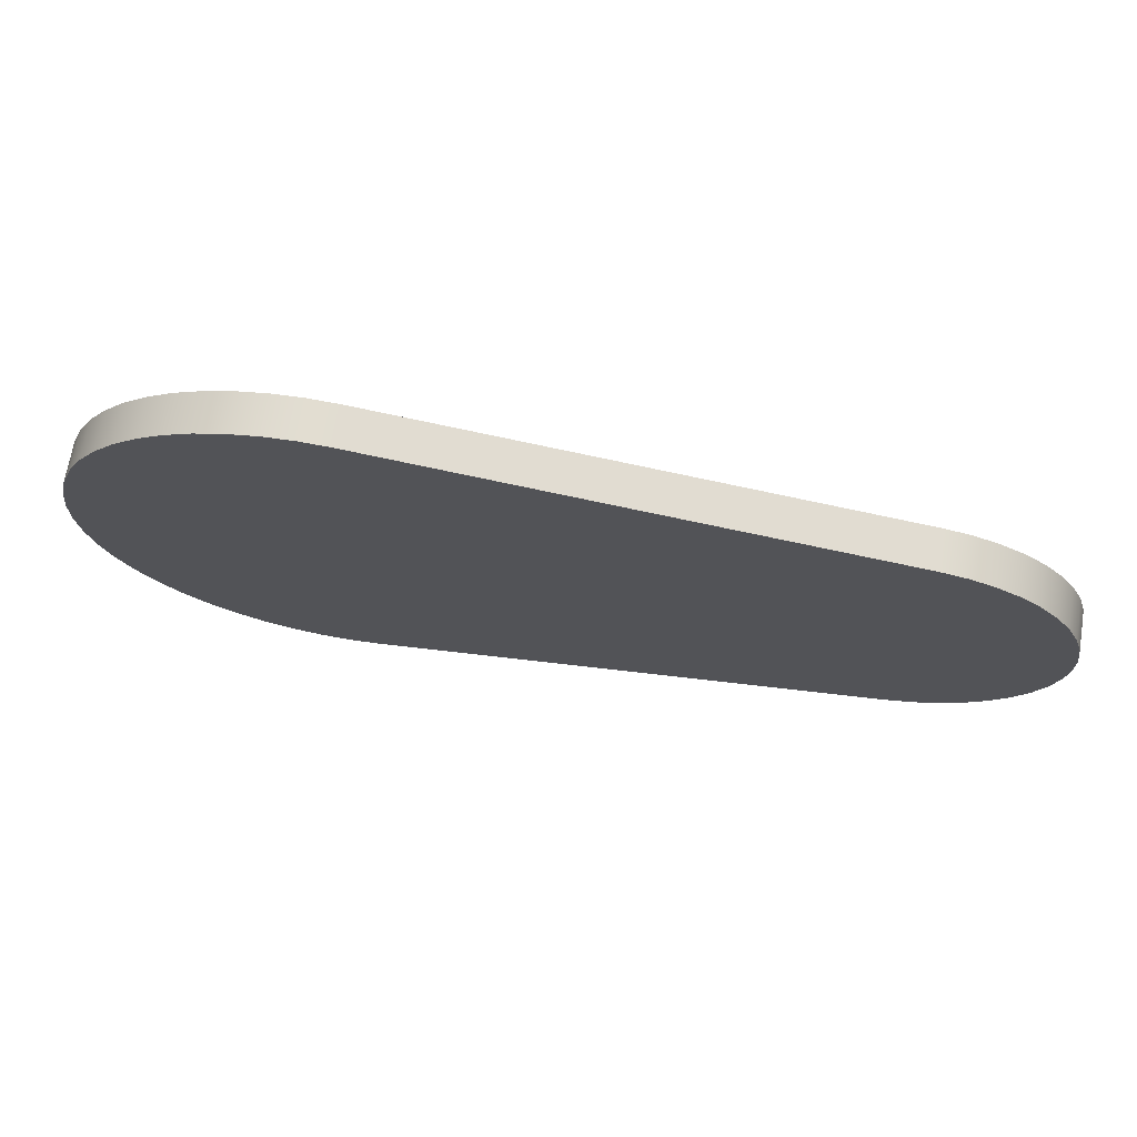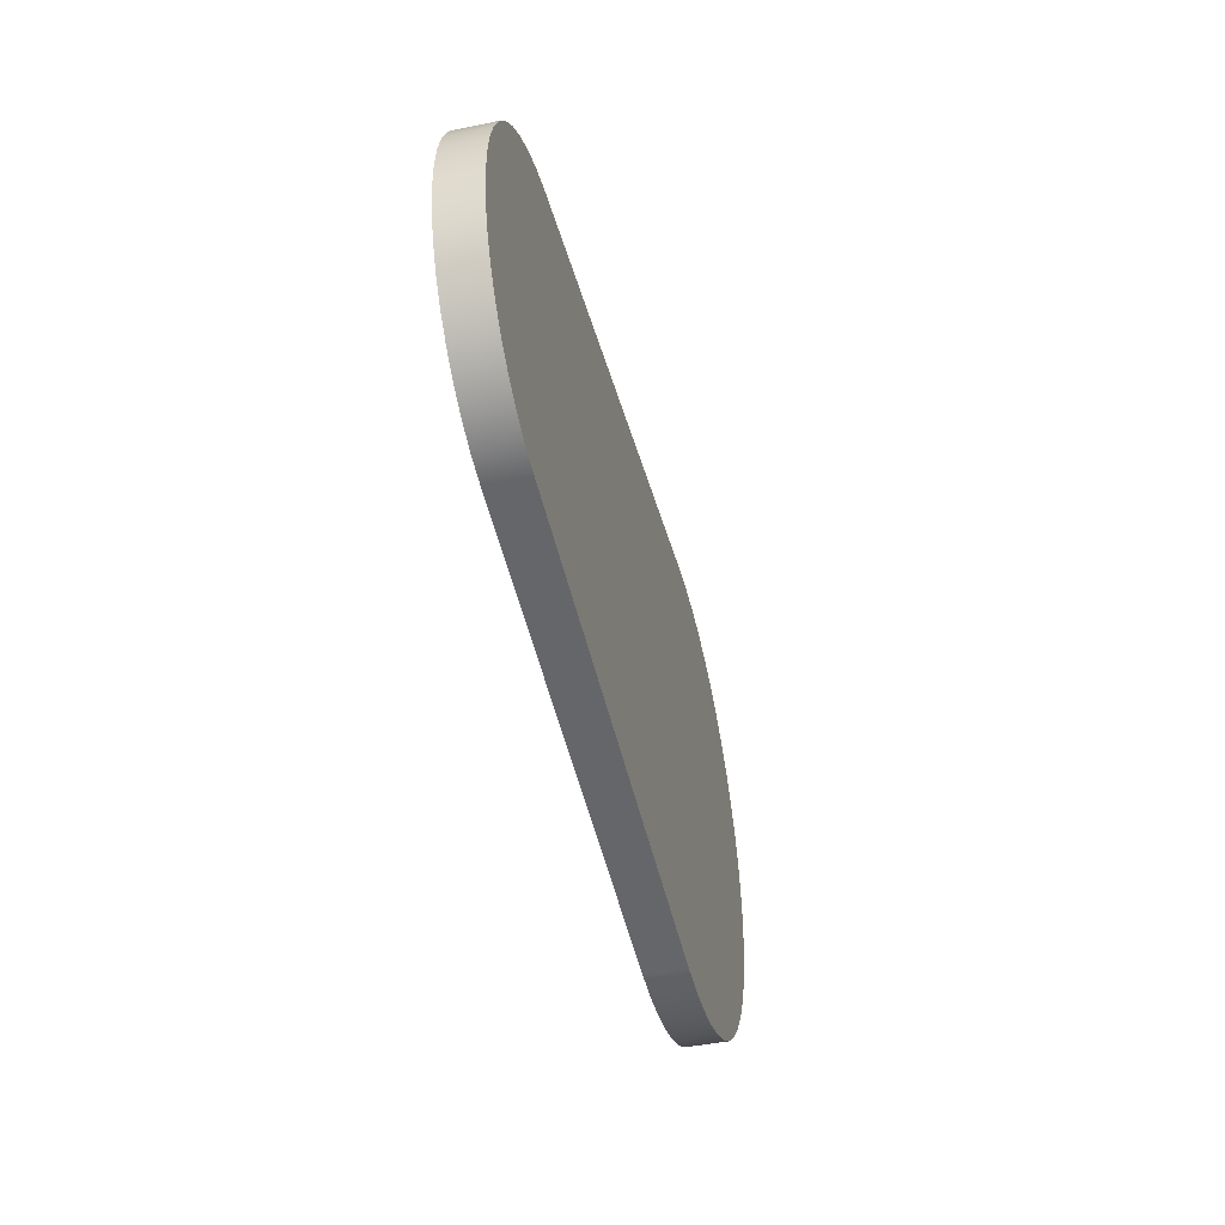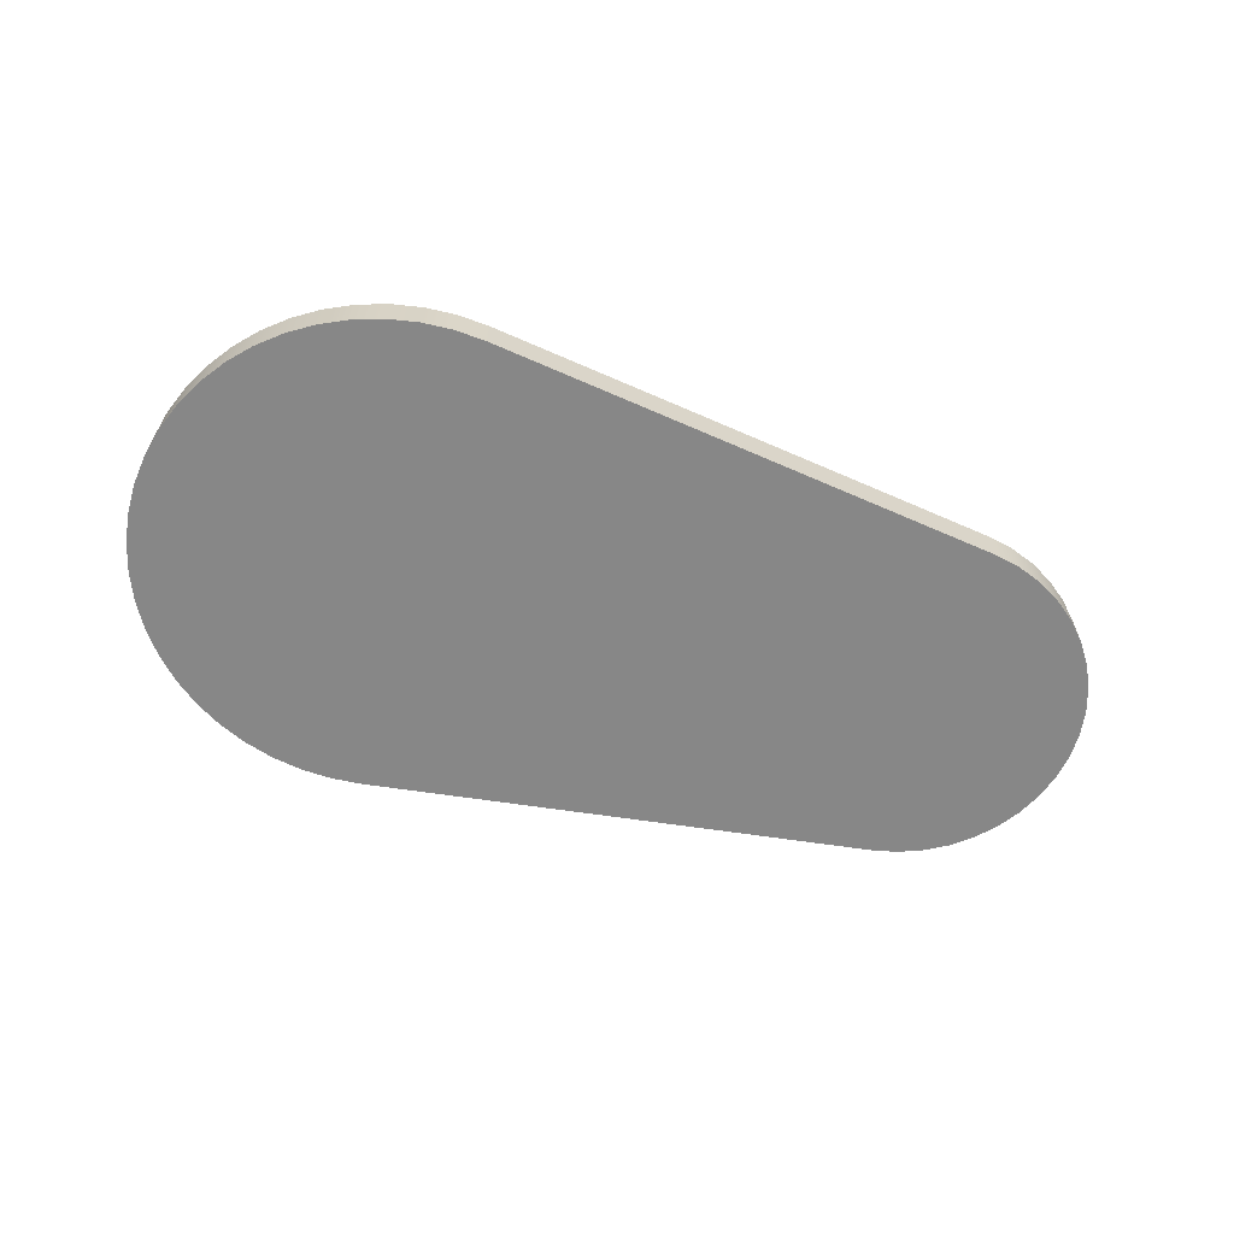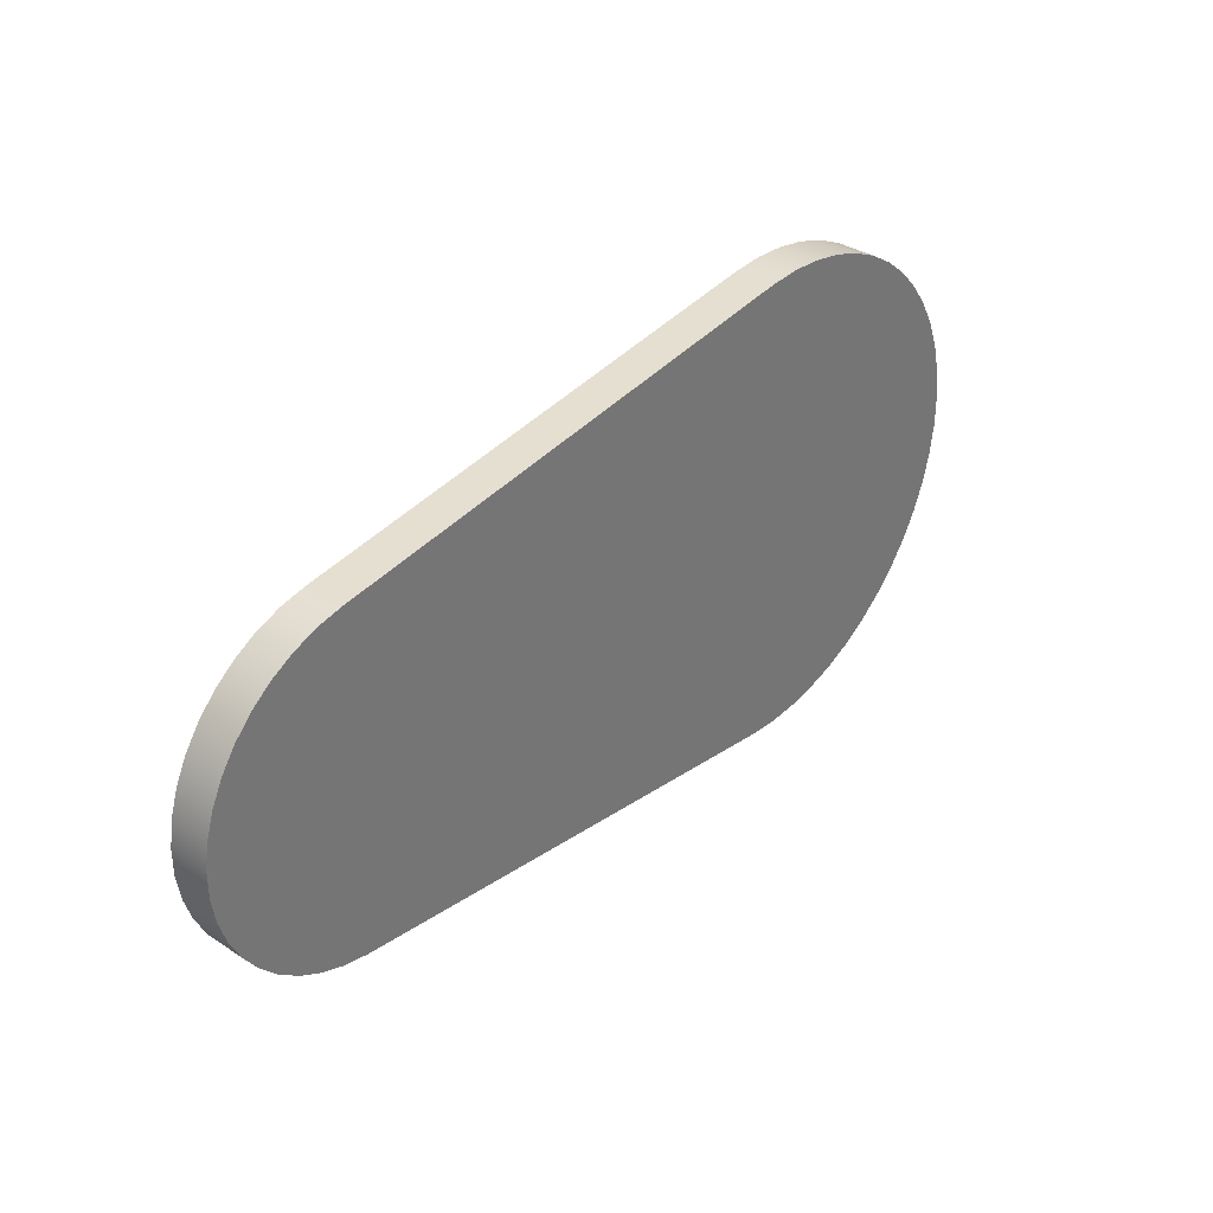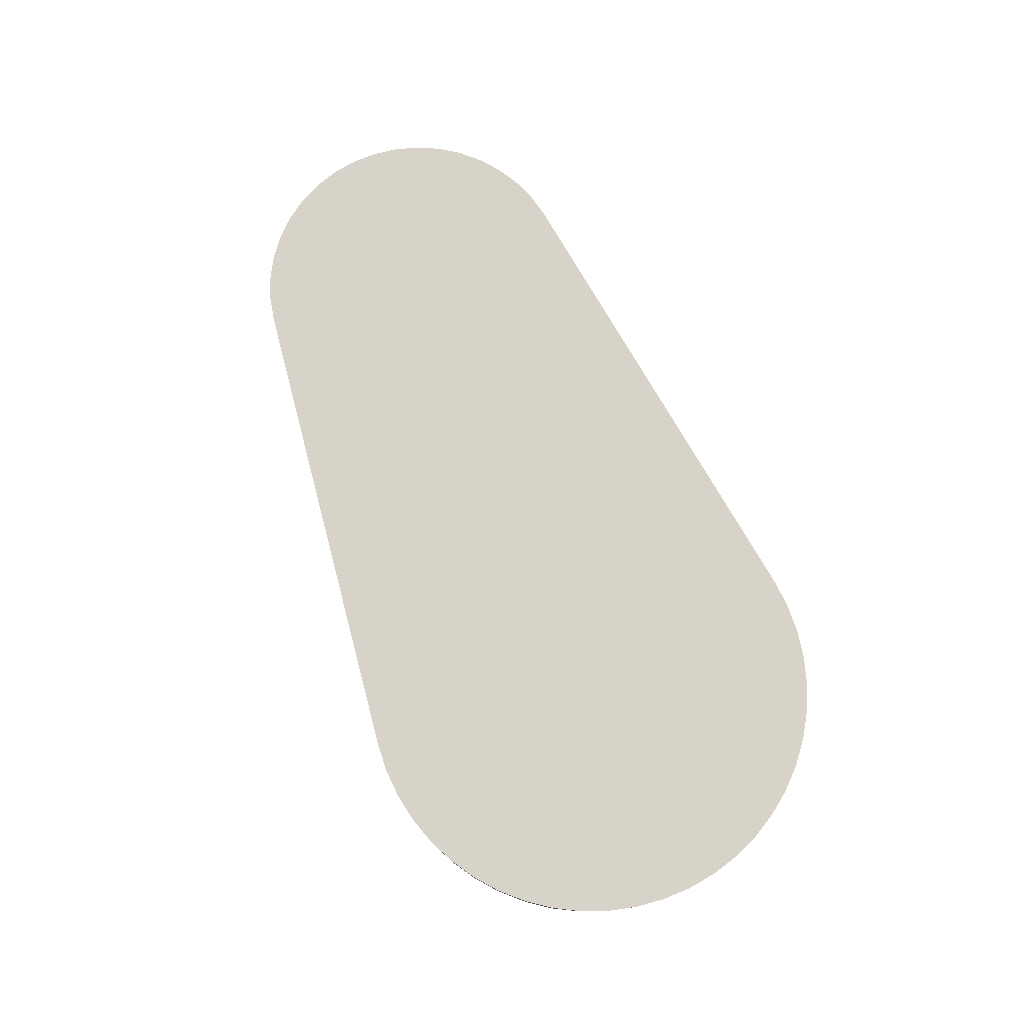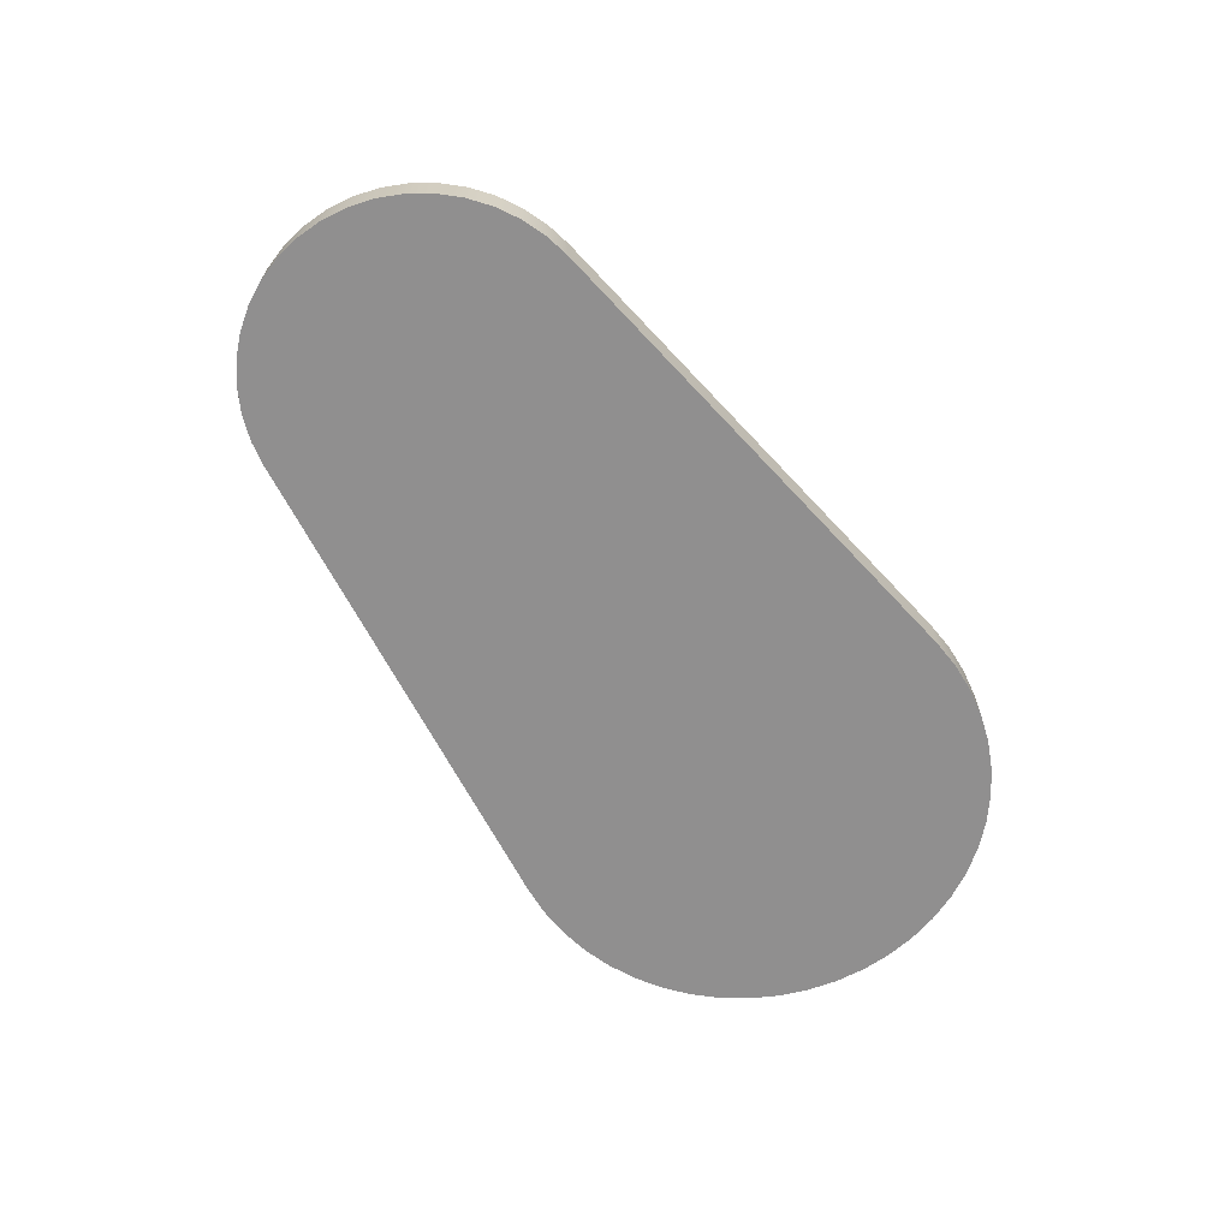
<metadata>
{"format":"obj","ext":"obj","renderer":"f3d","projection":"perspective","resolution":1024,"background":"white","views":[{"elev":68.6,"azim":-170.6,"up":"+Y"},{"elev":-44.2,"azim":-76.4,"up":"+Y"},{"elev":-62.4,"azim":163.3,"up":"+Z"},{"elev":34.7,"azim":-48.8,"up":"+Y"},{"elev":76.7,"azim":67.3,"up":"+Z"},{"elev":-65.4,"azim":-55.2,"up":"+Z"}]}
</metadata>
<code>
v 4.711 -9.843 3
v 3.419 -9.562 3
v 2.185 -9.09 3
v 1.036 -8.438 3
v -0.002213 -7.62 3
v -0.9051 -6.655 3
v -1.652 -5.565 3
v -2.227 -4.374 3
v -2.615 -3.111 3
v -2.81 -1.804 3
v -2.804 -0.4824 3
v -2.6 0.8233 3
v -2.202 2.083 3
v -1.618 3.269 3
v -0.8629 4.353 3
v 0.04729 5.312 3
v 1.091 6.122 3
v 2.246 6.765 3
v 3.484 7.228 3
v 4.777 7.499 3
v 30.41 10.87 3
v 31.95 10.97 3
v 33.5 10.88 3
v 35.02 10.6 3
v 36.49 10.12 3
v 37.89 9.469 3
v 39.19 8.642 3
v 40.39 7.657 3
v 41.45 6.53 3
v 42.35 5.278 3
v 43.1 3.922 3
v 43.66 2.484 3
v 44.04 0.9848 3
v 44.23 -0.5501 3
v 44.23 -2.097 3
v 44.03 -3.63 3
v 43.63 -5.126 3
v 43.06 -6.56 3
v 42.3 -7.911 3
v 41.39 -9.155 3
v 40.32 -10.27 3
v 39.12 -11.25 3
v 37.81 -12.07 3
v 36.4 -12.71 3
v 34.92 -13.17 3
v 33.4 -13.45 3
v 31.86 -13.53 3
v 30.32 -13.41 3
v 4.777 7.499 3
v 4.777 7.499 5
v 30.41 10.87 5
v 30.41 10.87 3
v 30.41 10.87 3
v 30.41 10.87 5
v 31.95 10.97 5
v 33.5 10.88 5
v 35.02 10.6 5
v 36.49 10.12 5
v 37.89 9.469 5
v 39.19 8.642 5
v 40.39 7.657 5
v 41.45 6.53 5
v 42.35 5.278 5
v 43.1 3.922 5
v 43.66 2.484 5
v 44.04 0.9848 5
v 44.23 -0.5501 5
v 44.23 -2.097 5
v 44.03 -3.63 5
v 43.63 -5.126 5
v 43.06 -6.56 5
v 42.3 -7.911 5
v 41.39 -9.155 5
v 40.32 -10.27 5
v 39.12 -11.25 5
v 37.81 -12.07 5
v 36.4 -12.71 5
v 34.92 -13.17 5
v 33.4 -13.45 5
v 31.86 -13.53 5
v 30.32 -13.41 5
v 30.32 -13.41 3
v 31.86 -13.53 3
v 33.4 -13.45 3
v 34.92 -13.17 3
v 36.4 -12.71 3
v 37.81 -12.07 3
v 39.12 -11.25 3
v 40.32 -10.27 3
v 41.39 -9.155 3
v 42.3 -7.911 3
v 43.06 -6.56 3
v 43.63 -5.126 3
v 44.03 -3.63 3
v 44.23 -2.097 3
v 44.23 -0.5501 3
v 44.04 0.9848 3
v 43.66 2.484 3
v 43.1 3.922 3
v 42.35 5.278 3
v 41.45 6.53 3
v 40.39 7.657 3
v 39.19 8.642 3
v 37.89 9.469 3
v 36.49 10.12 3
v 35.02 10.6 3
v 33.5 10.88 3
v 31.95 10.97 3
v 30.32 -13.41 3
v 30.32 -13.41 5
v 4.711 -9.843 5
v 4.711 -9.843 3
v 4.711 -9.843 3
v 4.711 -9.843 5
v 3.419 -9.562 5
v 2.185 -9.09 5
v 1.036 -8.438 5
v -0.002213 -7.62 5
v -0.9051 -6.655 5
v -1.652 -5.565 5
v -2.227 -4.374 5
v -2.615 -3.111 5
v -2.81 -1.804 5
v -2.804 -0.4824 5
v -2.6 0.8233 5
v -2.202 2.083 5
v -1.618 3.269 5
v -0.8629 4.353 5
v 0.04729 5.312 5
v 1.091 6.122 5
v 2.246 6.765 5
v 3.484 7.228 5
v 4.777 7.499 5
v 4.777 7.499 3
v 3.484 7.228 3
v 2.246 6.765 3
v 1.091 6.122 3
v 0.04729 5.312 3
v -0.8629 4.353 3
v -1.618 3.269 3
v -2.202 2.083 3
v -2.6 0.8233 3
v -2.804 -0.4824 3
v -2.81 -1.804 3
v -2.615 -3.111 3
v -2.227 -4.374 3
v -1.652 -5.565 3
v -0.9051 -6.655 3
v -0.002213 -7.62 3
v 1.036 -8.438 3
v 2.185 -9.09 3
v 3.419 -9.562 3
v 4.777 7.499 5
v 3.484 7.228 5
v 2.246 6.765 5
v 1.091 6.122 5
v 0.04729 5.312 5
v -0.8629 4.353 5
v -1.618 3.269 5
v -2.202 2.083 5
v -2.6 0.8233 5
v -2.804 -0.4824 5
v -2.81 -1.804 5
v -2.615 -3.111 5
v -2.227 -4.374 5
v -1.652 -5.565 5
v -0.9051 -6.655 5
v -0.002213 -7.62 5
v 1.036 -8.438 5
v 2.185 -9.09 5
v 3.419 -9.562 5
v 4.711 -9.843 5
v 30.32 -13.41 5
v 31.86 -13.53 5
v 33.4 -13.45 5
v 34.92 -13.17 5
v 36.4 -12.71 5
v 37.81 -12.07 5
v 39.12 -11.25 5
v 40.32 -10.27 5
v 41.39 -9.155 5
v 42.3 -7.911 5
v 43.06 -6.56 5
v 43.63 -5.126 5
v 44.03 -3.63 5
v 44.23 -2.097 5
v 44.23 -0.5501 5
v 44.04 0.9848 5
v 43.66 2.484 5
v 43.1 3.922 5
v 42.35 5.278 5
v 41.45 6.53 5
v 40.39 7.657 5
v 39.19 8.642 5
v 37.89 9.469 5
v 36.49 10.12 5
v 35.02 10.6 5
v 33.5 10.88 5
v 31.95 10.97 5
v 30.41 10.87 5
g cc45c8a4-e36f-11ea-a87b-54bf646e7e1f
f 2 3 1
f 1 3 4
f 1 4 5
f 5 6 1
f 1 6 7
f 1 7 8
f 8 9 1
f 1 9 10
f 1 10 11
f 11 12 1
f 1 12 13
f 1 13 48
f 48 13 20
f 48 20 39
f 39 20 38
f 38 20 37
f 37 20 36
f 36 20 35
f 35 20 21
f 35 21 34
f 34 21 33
f 33 21 32
f 32 21 31
f 31 21 30
f 30 21 29
f 29 21 28
f 28 21 27
f 27 21 26
f 26 21 25
f 25 21 22
f 25 22 24
f 24 22 23
f 13 14 20
f 20 14 15
f 20 15 16
f 16 17 20
f 20 17 18
f 20 18 19
f 39 40 48
f 48 40 41
f 48 41 42
f 42 43 48
f 48 43 44
f 48 44 45
f 45 46 48
f 48 46 47
g cc46b2f0-e36f-11ea-bc03-54bf646e7e1f
f 50 51 49
f 49 51 52
g cc477646-e36f-11ea-b0bc-54bf646e7e1f
f 53 54 108
f 108 54 55
f 108 55 107
f 107 55 56
f 107 56 106
f 106 56 57
f 106 57 105
f 105 57 58
f 105 58 104
f 104 58 59
f 104 59 103
f 103 59 60
f 103 60 102
f 102 60 61
f 102 61 101
f 101 61 62
f 101 62 100
f 100 62 63
f 100 63 99
f 99 63 64
f 99 64 98
f 98 64 65
f 98 65 97
f 97 65 66
f 97 66 96
f 96 66 67
f 96 67 95
f 95 67 68
f 95 68 94
f 94 68 69
f 94 69 93
f 93 69 70
f 93 70 92
f 92 70 71
f 92 71 91
f 91 71 72
f 91 72 90
f 90 72 73
f 90 73 89
f 89 73 74
f 89 74 88
f 88 74 75
f 88 75 87
f 87 75 76
f 87 76 86
f 86 76 77
f 86 77 85
f 85 77 78
f 85 78 84
f 84 78 79
f 84 79 83
f 83 79 80
f 83 80 82
f 82 80 81
g cc48399c-e36f-11ea-8dc9-54bf646e7e1f
f 110 111 109
f 109 111 112
g cc48d5da-e36f-11ea-b02a-54bf646e7e1f
f 113 114 152
f 152 114 115
f 152 115 151
f 151 115 116
f 151 116 150
f 150 116 117
f 150 117 149
f 149 117 118
f 149 118 148
f 148 118 119
f 148 119 147
f 147 119 120
f 147 120 146
f 146 120 121
f 146 121 145
f 145 121 122
f 145 122 144
f 144 122 123
f 144 123 143
f 143 123 124
f 143 124 142
f 142 124 125
f 142 125 141
f 141 125 126
f 141 126 140
f 140 126 127
f 140 127 139
f 139 127 128
f 139 128 138
f 138 128 129
f 138 129 137
f 137 129 130
f 137 130 136
f 136 130 131
f 136 131 135
f 135 131 132
f 135 132 134
f 134 132 133
g cc4ad1b4-e36f-11ea-8d27-54bf646e7e1f
f 154 155 153
f 153 155 156
f 153 156 157
f 157 158 153
f 153 158 159
f 153 159 160
f 161 172 160
f 160 172 173
f 160 173 153
f 153 173 182
f 153 182 183
f 161 162 172
f 172 162 163
f 172 163 164
f 164 165 172
f 172 165 166
f 172 166 167
f 167 168 172
f 172 168 169
f 172 169 170
f 170 171 172
f 174 175 173
f 173 175 176
f 173 176 177
f 177 178 173
f 173 178 179
f 173 179 180
f 180 181 173
f 173 181 182
f 183 184 153
f 153 184 185
f 153 185 186
f 153 186 200
f 200 186 187
f 200 187 188
f 188 189 200
f 200 189 190
f 200 190 191
f 191 192 200
f 200 192 193
f 200 193 194
f 194 195 200
f 200 195 196
f 200 196 199
f 199 196 197
f 199 197 198

</code>
